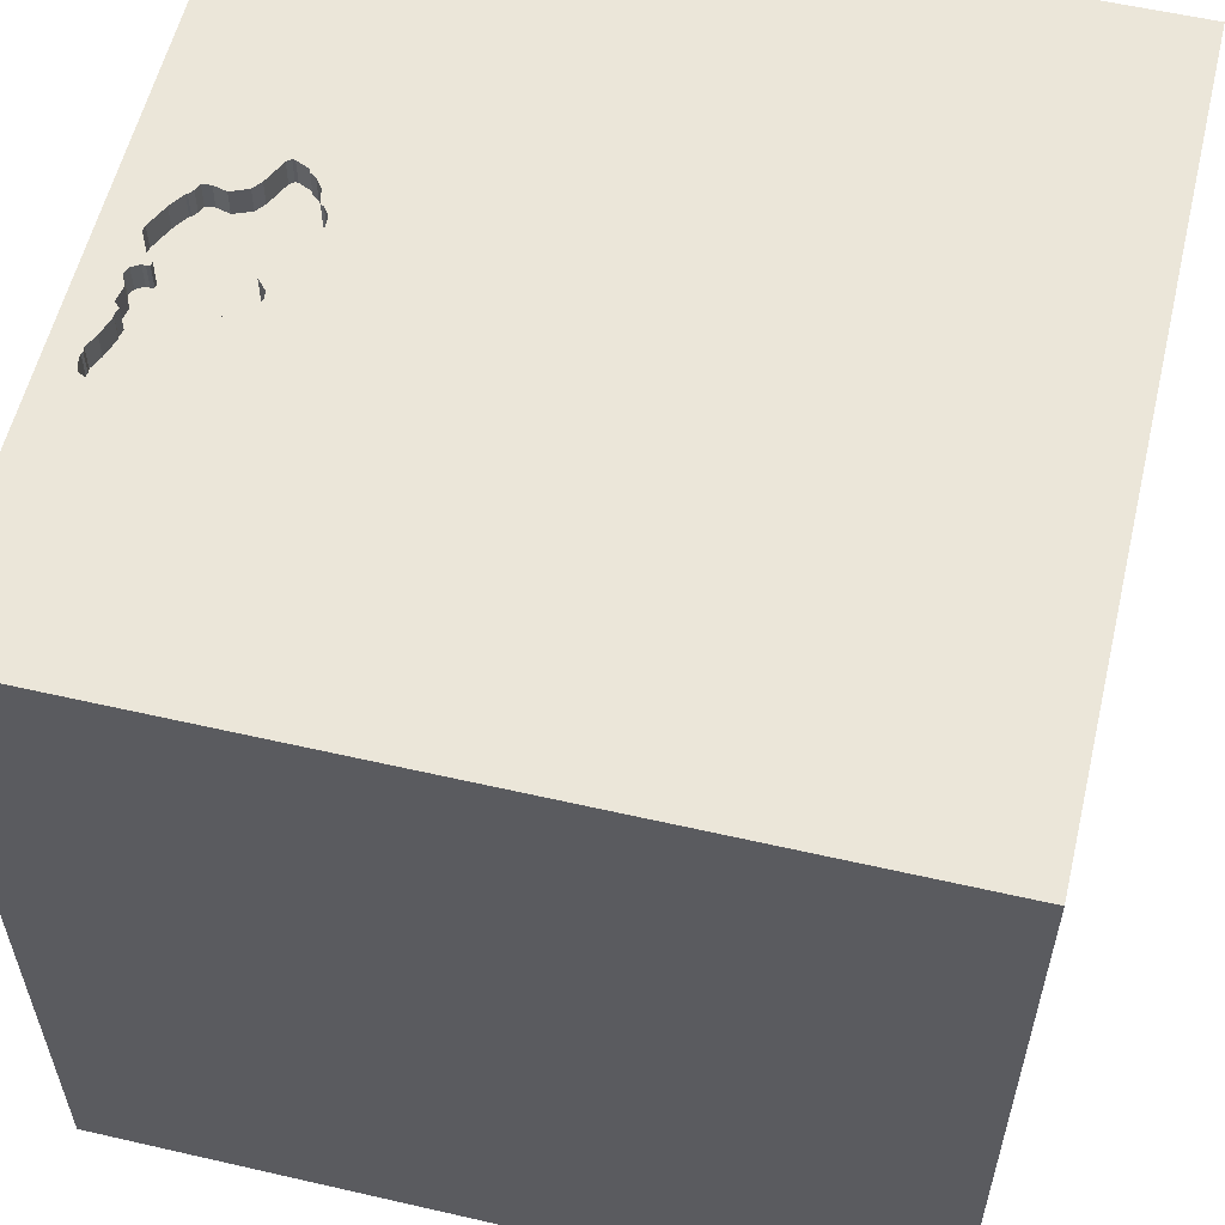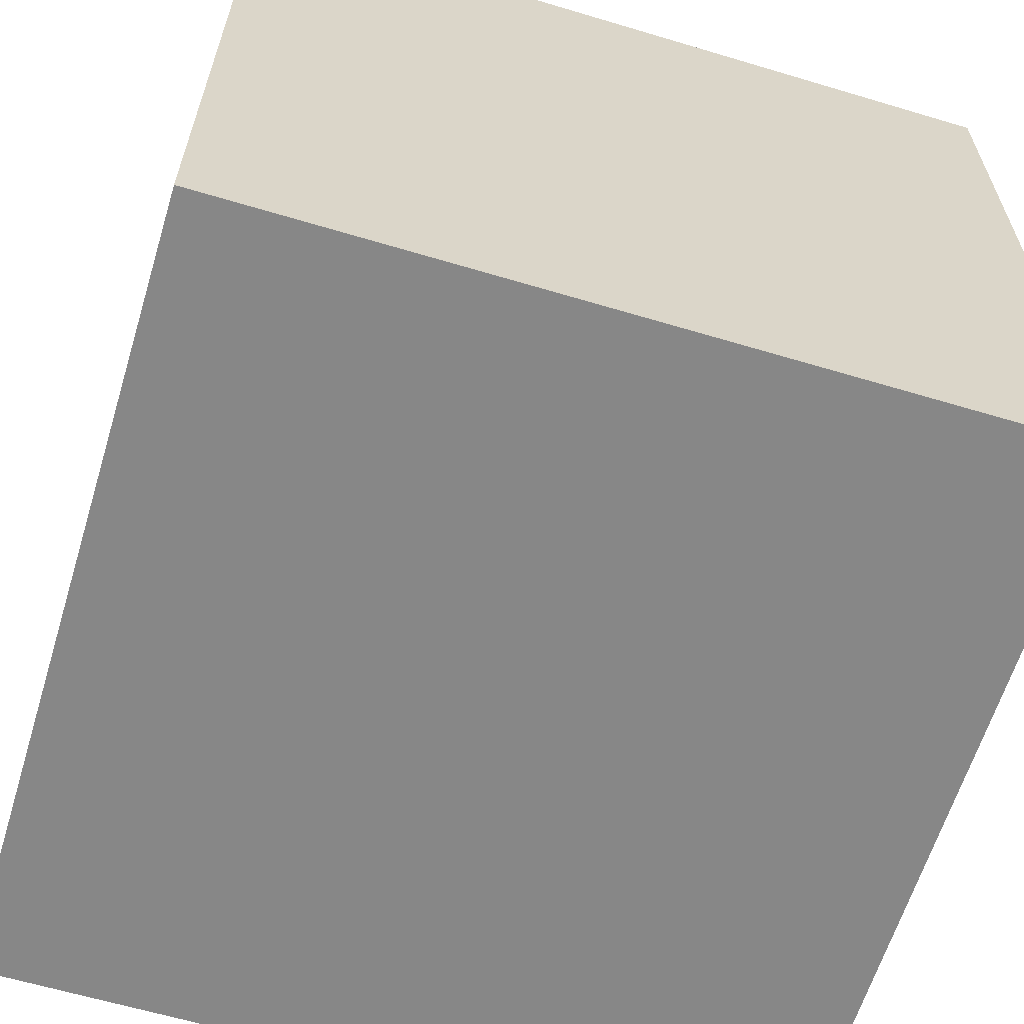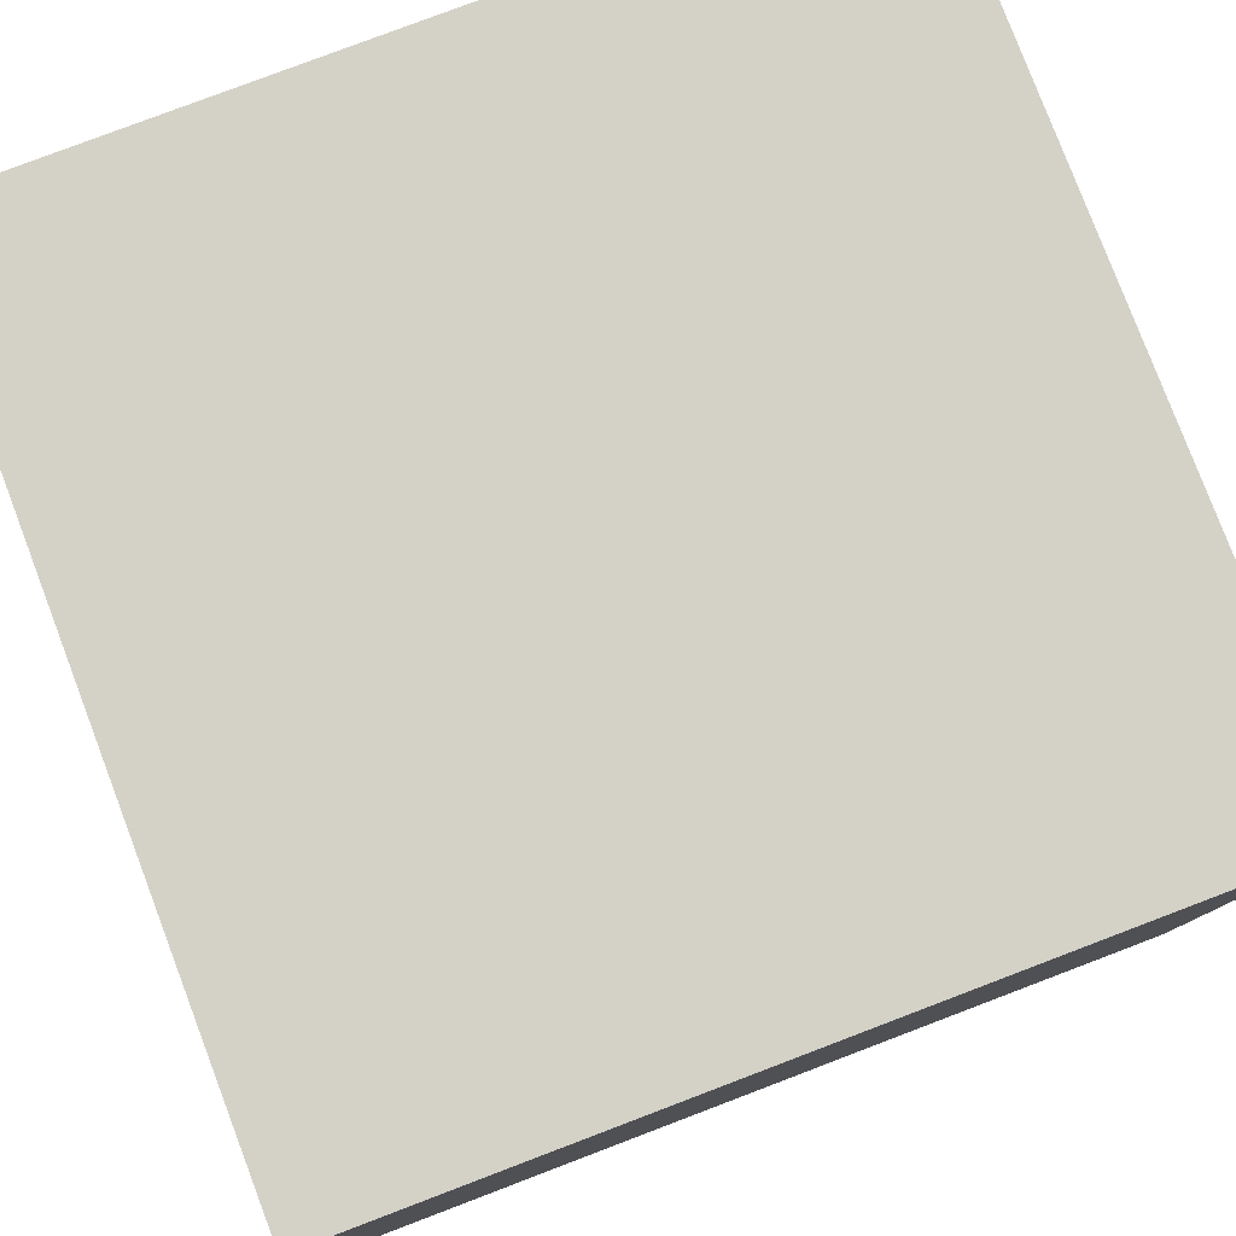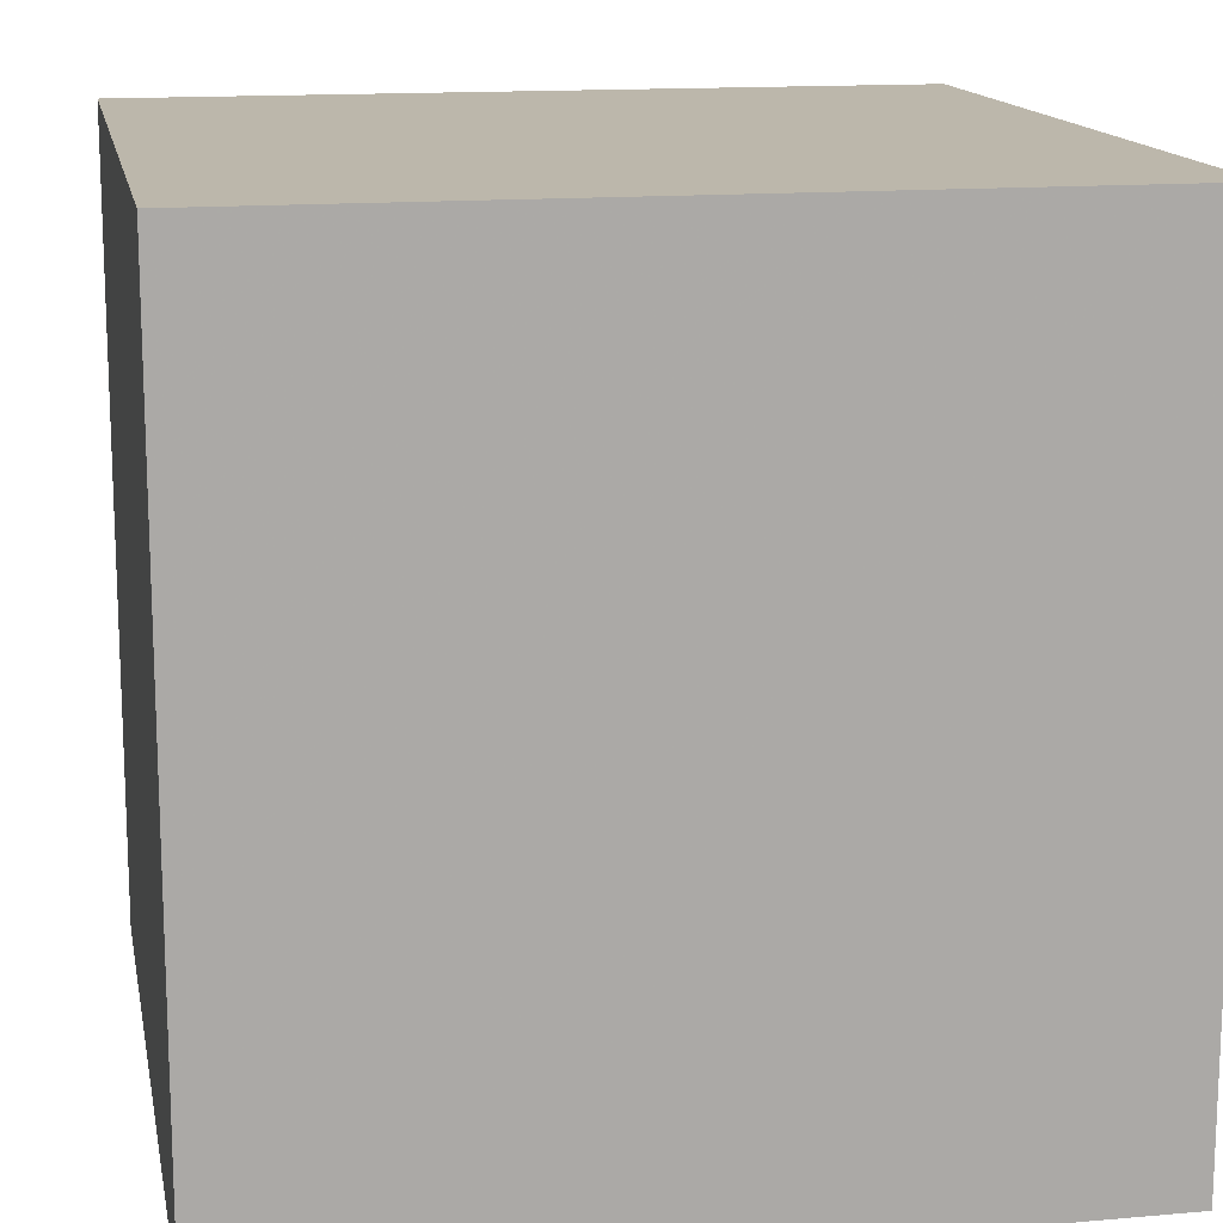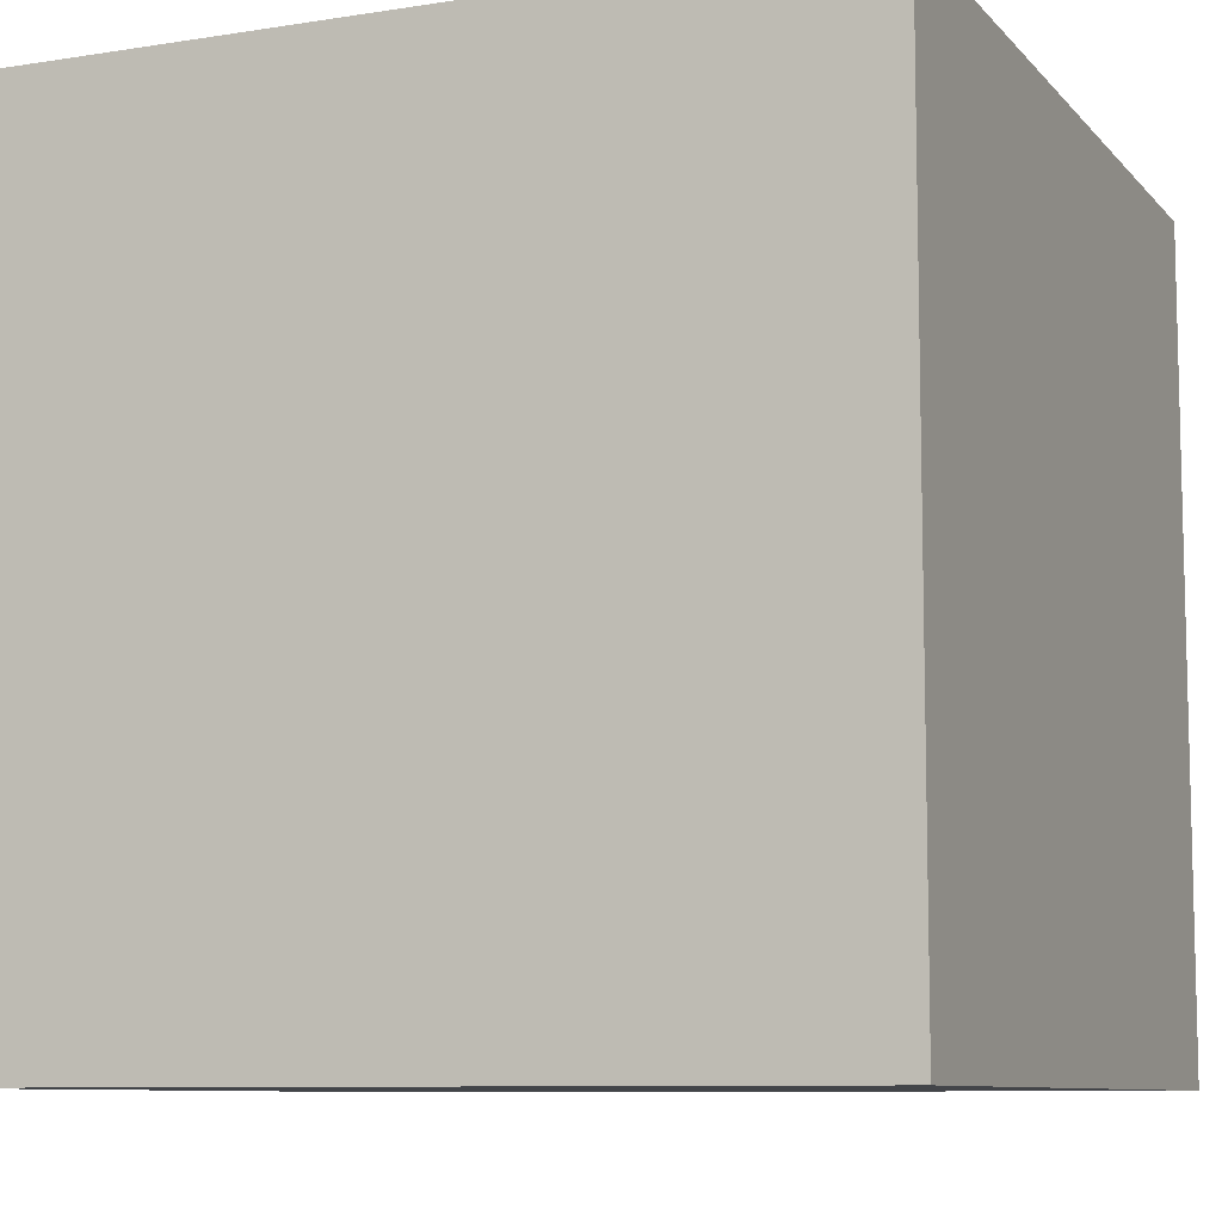
<metadata>
{"format":"obj","ext":"obj","renderer":"f3d","projection":"perspective","resolution":1024,"background":"white","views":[{"elev":57.6,"azim":13.4,"up":"+Y"},{"elev":-62.5,"azim":73.1,"up":"+Z"},{"elev":79.8,"azim":-20.8,"up":"+Z"},{"elev":14.5,"azim":79.2,"up":"+Z"},{"elev":-8.9,"azim":-67.0,"up":"+Z"}]}
</metadata>
<code>
o car_151
v -0.8663 1.5 -0.1331
v -0.8663 1.4 -0.1331
v -1.254 1.5 -0.207
v -1.254 1.4 -0.207
v -1.321 1.5 -0.1081
v -1.321 1.4 -0.1081
v -0.9407 1.5 -0.3045
v -0.9949 1.5 0.05234
v -0.9949 1.4 0.05234
v -1.351 1.5 0.3188
v -1.172 1.5 -0.1984
v -0.9918 1.5 0.2149
v -0.9918 1.4 0.2149
v -0.8781 0.4964 -1.5
v -0.8724 -0.1823 1.5
v -1.016 1.185 1.5
v -1.055 -1.5 -0.3385
v -0.8333 -1.5 0.6771
v -0.8333 1.5 0.4167
v -0.8333 1.5 -1.5
v -0.9206 1.5 -0.1036
v -1.394 1.5 0.4666
v -1.394 1.4 0.4666
v -1.315 1.5 0.1113
v -1.128 1.5 0.4168
v -1.392 1.5 0.4218
v -1.392 1.4 0.4218
v -1.35 1.5 0.1954
v -1.35 1.4 0.1954
v -1.354 1.5 0.5207
v -0.9751 1.5 0.1801
v 0.3776 -0.8398 1.5
v 0.3906 0.1693 1.5
v 0.5078 -0.2214 -1.5
v 0.3906 1.068 1.5
v 0.4427 -1.5 0.2083
v 0.5208 -1.5 -0.5729
v -0.1042 -1.5 -1.5
v 0.1823 -1.5 -1.185
v -0.1042 -1.5 1.5
v 0.4688 -1.5 0.9115
v 0.07812 -1.5 -0.4427
v 0.6966 1.5 -1.055
v 0.3125 1.5 -0.1432
v 0.8464 1.5 0.8691
v 0.1302 1.5 -1.5
v 0.1562 1.5 1.5
v 0.651 -1.12 -1.5
v 0.3906 1.081 -1.5
v -0.9585 1.5 0.1452
v -0.9585 1.4 0.1452
v -0.9157 1.5 -0.2724
v -0.9157 1.4 -0.2724
v -0.2083 0.07812 1.5
v -0.2083 1.237 1.5
v -0.1823 -0.4818 1.5
v 0 -1.5 0.4427
v -0.03906 -1.5 1.276
v -0.1042 0.7552 1.5
v -0.4492 1.5 -0.1367
v -0.1823 1.5 -1.185
v -1.394 1.5 0.4463
v -1.394 1.4 0.4463
v -0.867 1.5 -0.1738
v -0.867 1.4 -0.1738
v -1.348 1.5 0.297
v -1.058 1.5 0.2272
v 0.944 0.3971 -1.5
v 1.042 0.4297 1.5
v 1.25 -0 1.5
v 1.5 1.5 -1.5
v 1.5 1.5 1.5
v 0.9896 -1.5 -0.7292
v 1.276 -1.5 0.7552
v 1.094 -1.5 -0.1823
v 1.5 -1.5 -1.5
v 1.5 -1.5 1.5
v 1.087 1.5 -0.1693
v 0.9115 1.042 1.5
v -1.222 1.5 -0.2117
v -0.8713 1.5 -0.1859
v -0.8713 1.4 -0.1859
v -0.9206 1.4 -0.1036
v -1.329 1.5 0.1096
v -1.311 1.5 0.5159
v -1.39 1.5 0.4381
v -1.39 1.4 0.4381
v -1.152 1.5 0.5413
v -1.152 1.4 0.5413
v -1.355 1.5 0.2212
v -1.084 1.5 -0.257
v -1.084 1.4 -0.257
v -0.9634 1.5 -0.3203
v -1.28 1.5 -0.1638
v -1.28 1.4 -0.1638
v -0.9634 1.4 -0.3203
v -1.017 1.5 -0.3559
v -1.017 1.4 -0.3559
v -1.369 1.5 0.151
v -0.625 -0.8333 1.5
v -0.4687 0.4427 1.5
v -0.3906 1.198 -1.5
v -0.4427 -1.5 -1.042
v -0.4818 -1.5 0.1823
v -0.4948 -1.5 1.081
v -0.4687 -1.5 -0.4167
v -0.3906 1.5 1.042
v -0.3874 -0.8789 -1.5
v -1.5 -0.8333 -0.5469
v -1.5 -0.8333 0.7292
v -1.5 0.1693 -1.152
v -1.5 0.4167 0.1432
v -1.5 0.2214 1.172
v -1.5 0.625 -0.625
v -1.5 -0.1042 -1.5
v -1.5 -0.1042 1.5
v -1.5 -0.1823 -0.6641
v -1.5 -0.1823 0.4687
v -1.5 -0.05208 -0
v -1.5 1.042 0.4297
v -1.5 1.25 -0.2083
v -1.5 1.5 -1.5
v -1.5 1.5 1.5
v -1.5 -0.625 0.1562
v -1.5 -0.5208 1.224
v -1.5 -0.6771 -1.146
v -1.5 -1.5 0.1302
v -1.5 -1.5 1.5
v -1.5 -1.5 -1.5
v -1.5 0.8594 0.8724
v -1.5 1.5 0.3125
v -1.5 1.5 -0.2083
v -1.5 1.5 0.625
v -1.5 -1.25 0.3125
v -1.5 -1.198 -0.2604
v -1.5 0.8333 -0.1562
v -1.5 0.8333 -1.198
v -0.9677 1.5 -0.3325
v -0.9677 1.4 -0.3325
v -1.301 1.5 0.09276
v -1.301 1.4 0.09276
v -1.343 1.5 0.118
v -1.36 1.5 -0.02606
v -1.36 1.4 -0.02606
v -1.148 1.5 0.4578
v -1.148 1.4 0.4578
v -1.039 1.5 0.2124
v -1.054 1.5 0.2812
v -1.222 1.4 -0.2117
v -1.266 1.5 -0.1824
v -0.9768 1.5 0.1042
v -1.364 1.5 -0.007692
v -1.364 1.4 -0.007692
v -1.348 1.4 0.297
v -1.061 1.5 -0.3056
v -1.11 1.5 -0.224
v -1.11 1.4 -0.224
v -1.311 1.4 0.5159
v 1.263 -0.599 -1.5
v -1.048 1.5 0.2485
v -1.048 1.4 0.2485
v -1.328 1.5 0.06481
v -0.9984 1.5 0.08087
v -0.9984 1.4 0.08087
v -1.361 1.5 0.2505
v -1.361 1.4 0.2505
v -1.142 1.5 0.5208
v 1.5 -0.6999 -1.048
v 1.5 -0.7292 1.178
v 1.5 -0.8333 1.5
v 1.5 0.7324 1.198
v 1.5 0.1562 -1.5
v 1.5 0.8333 -1.048
v 1.5 0.1302 1.5
v 1.5 -0.3125 -0.3516
v 1.5 0.7227 0.00651
v 1.5 -0.3906 0.5208
v 1.5 -1.5 -0.1042
v 1.5 1.5 0.1042
v 1.5 -1.12 0.1172
v -1.369 1.4 0.151
v -1.224 -0.6771 1.5
v -1.185 -0.1823 -1.5
v -1.25 -0 1.5
v -1.198 -1.5 -0.8333
v -1.211 -1.5 0.2604
v -1.198 0.651 1.5
v -0.9245 1.5 -0.8594
v -1.354 1.5 -0.1042
v -1.043 1.5 -0.3432
v -1.203 1.5 0.5626
v -1.357 1.5 0.1264
v -1.14 1.5 0.474
v -0.9652 1.5 0.1168
v -1.315 1.4 0.1113
v -1.114 1.5 0.3982
v -1.114 1.4 0.3982
v -0.8901 1.5 -0.2099
v -1.128 1.4 0.4168
v -1.203 1.4 0.5626
v -0.8821 1.5 -0.1104
v -1.043 1.4 -0.3432
v -1.383 1.5 0.5071
v -1.383 1.4 0.5071
v -1.369 1.5 0.3726
v -1.369 1.4 0.3726
v -1.303 1.5 0.107
v -1.027 1.5 -0.3557
v -1.027 1.4 -0.3557
v -0.2604 -1.211 1.5
v -1.172 1.4 -0.1984
v -1.354 1.4 0.5207
v -1.328 1.4 0.06481
v -1.286 1.5 -0.1617
v -1.286 1.4 -0.1617
v -1.34 1.5 0.2704
v -1.34 1.4 0.2704
v -0.9024 1.5 -0.2158
v -0.9024 1.4 -0.2158
v -0.9652 1.4 0.1168
v -1.303 1.4 0.107
v -1.133 1.5 0.4901
v -1.133 1.5 0.5002
v -1.133 1.4 0.5002
v 1.094 -0.7031 1.5
v 0.8333 -0.2083 1.5
v 0.8854 -1.5 0.4167
v 0.7812 -1.5 1.276
v -1.133 1.4 0.4901
v -0.9998 1.5 0.2212
v -0.9998 1.4 0.2212
v -1.357 1.4 0.1264
v -1.266 1.4 -0.1824
v -0.8741 1.5 -0.1167
v -0.8741 1.4 -0.1167
v -1.053 1.5 0.2059
v -1.053 1.4 0.2059
v -1.054 1.4 0.2812
v -1.346 1.5 0.303
v -1.063 1.5 0.2163
v -1.108 1.5 0.3961
v -1.108 1.4 0.3961
v -1.024 1.5 0.2196
v -1.024 1.4 0.2196
v -0.9407 1.4 -0.3045
v -0.8901 1.4 -0.2099
v -0.8821 1.4 -0.1104
v -0.8702 1.5 -0.1249
v -0.9958 1.5 0.2181
v -1.063 1.4 0.2163
v -1.329 1.4 0.1096
v -1.346 1.4 0.303
f 116 125 128
f 182 116 128
f 128 134 127
f 105 40 128
f 40 210 128
f 110 134 128
f 127 186 128
f 125 110 128
f 18 105 128
f 128 100 182
f 182 184 116
f 105 58 40
f 210 100 128
f 116 113 125
f 186 18 128
f 182 15 184
f 100 15 182
f 125 118 110
f 134 135 127
f 110 124 134
f 40 32 210
f 210 56 100
f 100 56 15
f 113 118 125
f 118 124 110
f 124 135 134
f 135 129 127
f 127 17 186
f 186 104 18
f 18 104 105
f 105 57 58
f 129 17 127
f 184 187 116
f 123 113 116
f 58 228 40
f 77 32 40
f 32 56 210
f 187 123 116
f 17 104 186
f 104 57 105
f 228 77 40
f 56 54 15
f 109 129 135
f 129 185 17
f 57 41 58
f 58 41 228
f 123 130 113
f 113 112 118
f 118 119 124
f 124 109 135
f 15 101 184
f 130 112 113
f 17 106 104
f 54 101 15
f 101 187 184
f 77 225 32
f 187 16 123
f 119 109 124
f 57 36 41
f 119 117 109
f 109 126 129
f 185 106 17
f 32 33 56
f 112 119 118
f 185 103 106
f 104 42 57
f 41 227 228
f 33 54 56
f 101 16 187
f 130 120 112
f 106 42 104
f 36 227 41
f 74 77 228
f 225 226 32
f 226 33 32
f 129 103 185
f 42 36 57
f 227 74 228
f 54 59 101
f 101 55 16
f 112 117 119
f 117 126 109
f 169 170 77
f 59 55 101
f 123 120 130
f 120 136 112
f 103 42 106
f 170 225 77
f 33 59 54
f 123 133 120
f 112 114 117
f 107 191 123
f 107 88 191
f 191 133 123
f 103 39 42
f 42 37 36
f 180 169 77
f 55 123 16
f 19 88 107
f 30 133 191
f 120 121 136
f 117 111 126
f 126 115 129
f 225 70 226
f 226 69 33
f 60 19 107
f 167 88 19
f 85 30 191
f 136 114 112
f 114 111 117
f 183 129 115
f 108 129 183
f 129 38 103
f 36 75 227
f 227 75 74
f 74 178 77
f 33 35 59
f 35 55 59
f 62 86 26
f 133 30 203
f 133 203 22
f 26 205 10
f 133 22 62
f 26 10 133
f 133 62 26
f 133 131 120
f 108 38 129
f 39 37 42
f 37 75 36
f 180 77 178
f 177 169 180
f 170 174 225
f 55 47 123
f 223 167 19
f 145 193 222
f 19 148 241
f 241 196 25
f 222 223 19
f 25 145 222
f 19 241 25
f 19 25 222
f 10 131 133
f 131 121 120
f 111 115 126
f 169 174 170
f 174 70 225
f 70 69 226
f 69 35 33
f 107 123 47
f 21 194 50
f 19 21 50
f 12 249 230
f 19 50 31
f 19 31 12
f 19 12 230
f 243 147 67
f 19 230 243
f 160 148 19
f 19 243 67
f 67 160 19
f 131 10 165
f 192 162 131
f 131 165 90
f 99 192 131
f 90 28 99
f 131 90 99
f 131 132 121
f 14 108 183
f 38 39 103
f 75 178 74
f 171 174 169
f 69 79 35
f 60 21 19
f 21 151 194
f 240 67 147
f 147 236 240
f 10 239 66
f 66 216 165
f 10 66 165
f 162 192 142
f 162 142 84
f 24 207 162
f 162 84 24
f 162 132 131
f 121 114 136
f 37 73 75
f 8 163 151
f 151 21 8
f 162 207 140
f 143 189 132
f 132 162 152
f 132 152 143
f 114 137 111
f 175 177 180
f 176 177 175
f 5 189 143
f 177 171 169
f 174 69 70
f 35 47 55
f 201 21 60
f 60 64 1
f 1 248 234
f 234 201 60
f 1 234 60
f 150 3 189
f 189 5 214
f 214 94 150
f 189 214 150
f 3 132 189
f 121 122 114
f 14 183 115
f 39 73 37
f 45 107 47
f 45 60 107
f 81 64 60
f 60 7 52
f 198 81 60
f 60 52 218
f 60 218 198
f 122 137 114
f 34 108 14
f 48 38 108
f 39 76 73
f 176 171 177
f 44 60 45
f 188 7 60
f 190 3 80
f 80 11 190
f 190 132 3
f 68 34 14
f 34 48 108
f 73 178 75
f 11 156 91
f 155 190 11
f 11 91 155
f 132 122 121
f 137 115 111
f 79 47 35
f 93 7 188
f 188 190 208
f 188 208 97
f 138 93 188
f 188 97 138
f 188 132 190
f 137 122 115
f 49 68 14
f 38 76 39
f 174 72 69
f 69 72 79
f 188 122 132
f 14 115 122
f 73 76 178
f 168 180 178
f 173 176 175
f 171 72 174
f 78 44 45
f 43 44 78
f 61 60 44
f 61 188 60
f 48 76 38
f 168 178 76
f 175 180 168
f 79 72 47
f 43 61 44
f 49 14 102
f 71 68 49
f 45 47 72
f 68 159 34
f 173 175 168
f 102 14 122
f 159 48 34
f 46 61 43
f 20 188 61
f 20 102 122
f 46 49 102
f 159 76 48
f 71 176 173
f 179 171 176
f 179 78 45
f 179 43 78
f 71 46 43
f 46 20 61
f 20 122 188
f 46 102 20
f 71 49 46
f 172 159 68
f 172 173 168
f 71 179 176
f 179 72 171
f 179 45 72
f 71 43 179
f 71 172 68
f 172 76 159
f 172 168 76
f 71 173 172
f 154 252 217
f 66 239 252
f 252 154 66
f 154 217 66
f 197 217 252
f 252 239 10
f 216 66 217
f 197 238 217
f 197 252 199
f 10 205 206
f 206 252 10
f 165 216 217
f 217 166 165
f 242 238 197
f 217 238 250
f 25 196 197
f 197 199 25
f 206 199 252
f 205 26 206
f 29 166 217
f 238 242 148
f 196 241 242
f 242 197 196
f 217 250 29
f 238 161 250
f 206 146 199
f 27 206 26
f 90 165 166
f 166 29 90
f 241 148 242
f 221 29 250
f 148 160 161
f 161 238 148
f 250 161 67
f 67 240 250
f 199 146 25
f 206 158 146
f 27 87 206
f 29 28 90
f 221 195 29
f 221 250 141
f 160 67 161
f 145 25 146
f 206 87 158
f 200 146 158
f 26 86 87
f 87 27 26
f 29 181 99
f 99 28 29
f 195 221 24
f 29 195 232
f 221 141 140
f 140 207 221
f 141 250 237
f 240 236 237
f 237 250 240
f 146 229 193
f 193 145 146
f 23 158 87
f 89 146 200
f 85 191 200
f 200 158 85
f 86 62 87
f 29 232 181
f 207 24 221
f 24 84 195
f 251 232 195
f 141 237 164
f 237 236 147
f 222 193 229
f 146 224 229
f 23 212 158
f 23 87 63
f 224 146 89
f 89 200 88
f 191 88 200
f 63 87 62
f 192 99 181
f 181 232 192
f 251 195 84
f 232 251 142
f 142 192 232
f 162 140 141
f 141 213 162
f 141 164 9
f 220 164 237
f 147 243 244
f 244 237 147
f 229 224 222
f 204 212 23
f 158 212 85
f 23 63 22
f 224 89 167
f 167 223 224
f 89 88 167
f 62 22 63
f 84 142 251
f 213 141 6
f 141 9 211
f 9 164 8
f 151 163 164
f 164 220 151
f 51 220 237
f 237 244 13
f 243 230 244
f 223 222 224
f 212 204 30
f 22 203 204
f 204 23 22
f 30 85 212
f 152 162 213
f 213 153 152
f 213 6 144
f 211 6 141
f 9 157 211
f 163 8 164
f 220 194 151
f 220 51 194
f 13 51 237
f 244 231 13
f 231 244 230
f 203 30 204
f 213 144 153
f 144 6 143
f 95 6 211
f 157 9 83
f 211 157 11
f 83 9 8
f 8 21 83
f 50 194 51
f 31 50 51
f 51 13 31
f 249 12 13
f 13 231 249
f 230 249 231
f 153 144 152
f 5 143 6
f 143 152 144
f 95 215 6
f 211 233 95
f 83 92 157
f 156 11 157
f 11 80 211
f 21 201 83
f 12 31 13
f 6 215 5
f 215 95 214
f 149 233 211
f 95 233 94
f 83 219 92
f 91 156 157
f 157 92 91
f 149 211 80
f 247 83 201
f 214 5 215
f 94 214 95
f 149 4 233
f 150 94 233
f 219 83 82
f 219 53 92
f 247 2 83
f 201 234 247
f 4 149 80
f 80 3 4
f 233 4 150
f 246 219 82
f 82 83 65
f 53 219 52
f 245 92 53
f 155 91 92
f 92 202 155
f 235 2 247
f 83 2 65
f 235 247 234
f 3 150 4
f 198 218 219
f 219 246 198
f 246 82 198
f 82 65 81
f 218 52 219
f 52 7 53
f 96 92 245
f 245 53 7
f 202 190 155
f 92 96 202
f 248 1 2
f 2 235 248
f 1 64 65
f 65 2 1
f 234 248 235
f 81 198 82
f 64 81 65
f 96 245 93
f 7 93 245
f 202 209 190
f 202 96 98
f 208 190 209
f 202 98 209
f 96 139 98
f 93 138 139
f 139 96 93
f 97 208 209
f 209 98 97
f 98 139 97
f 138 97 139

</code>
